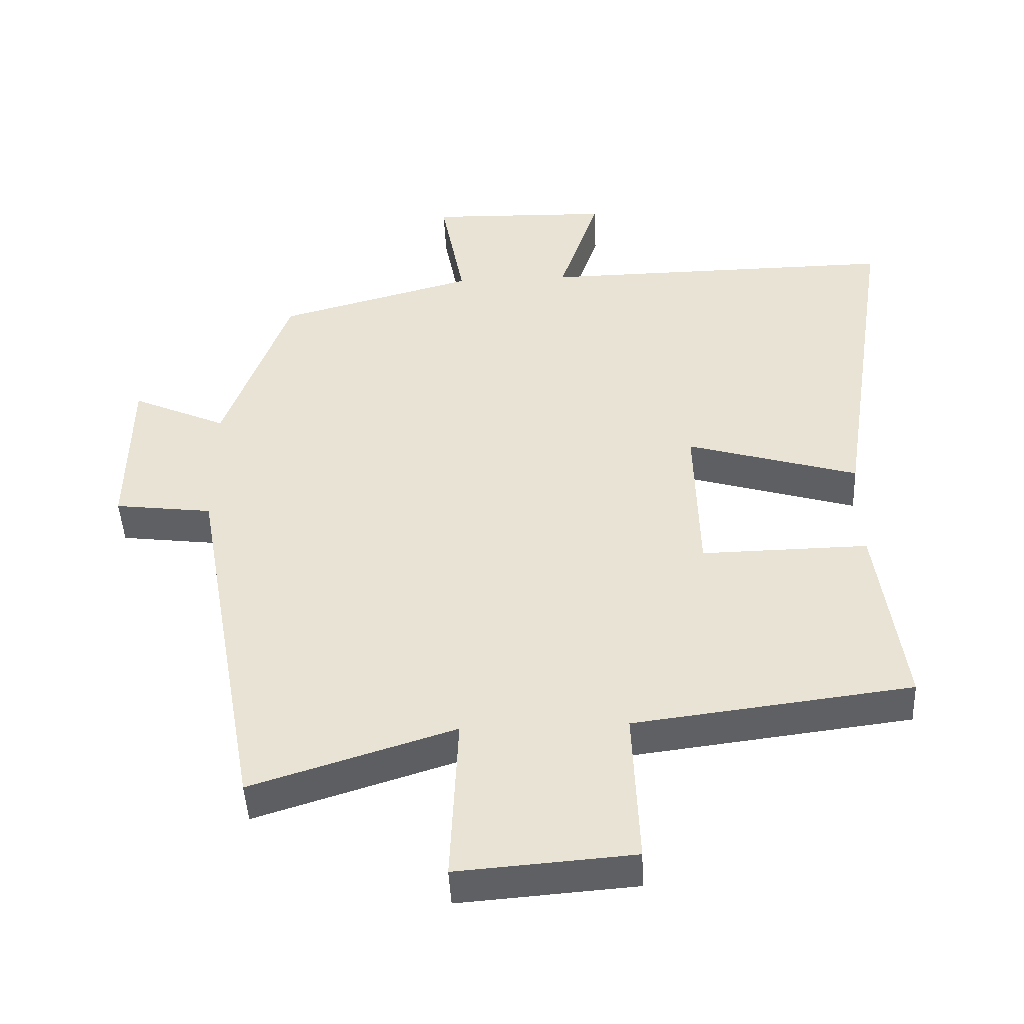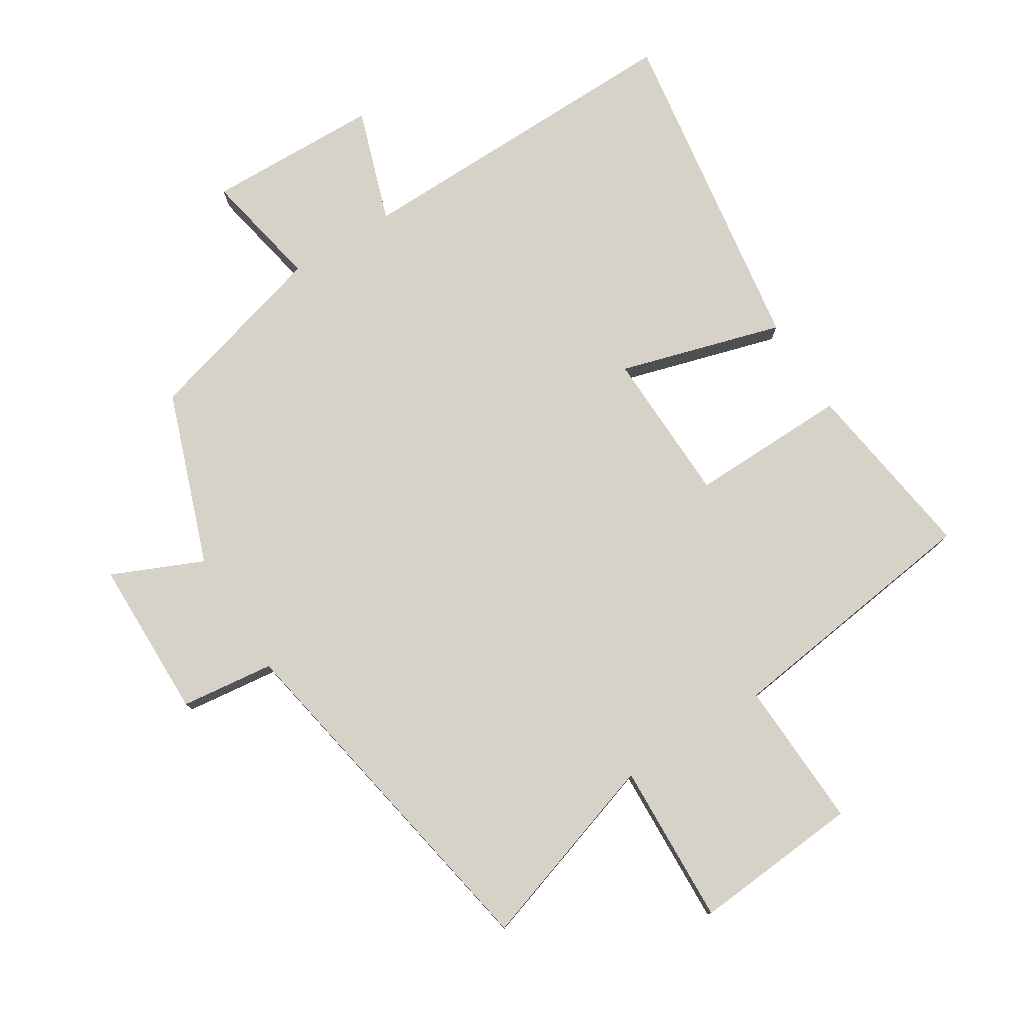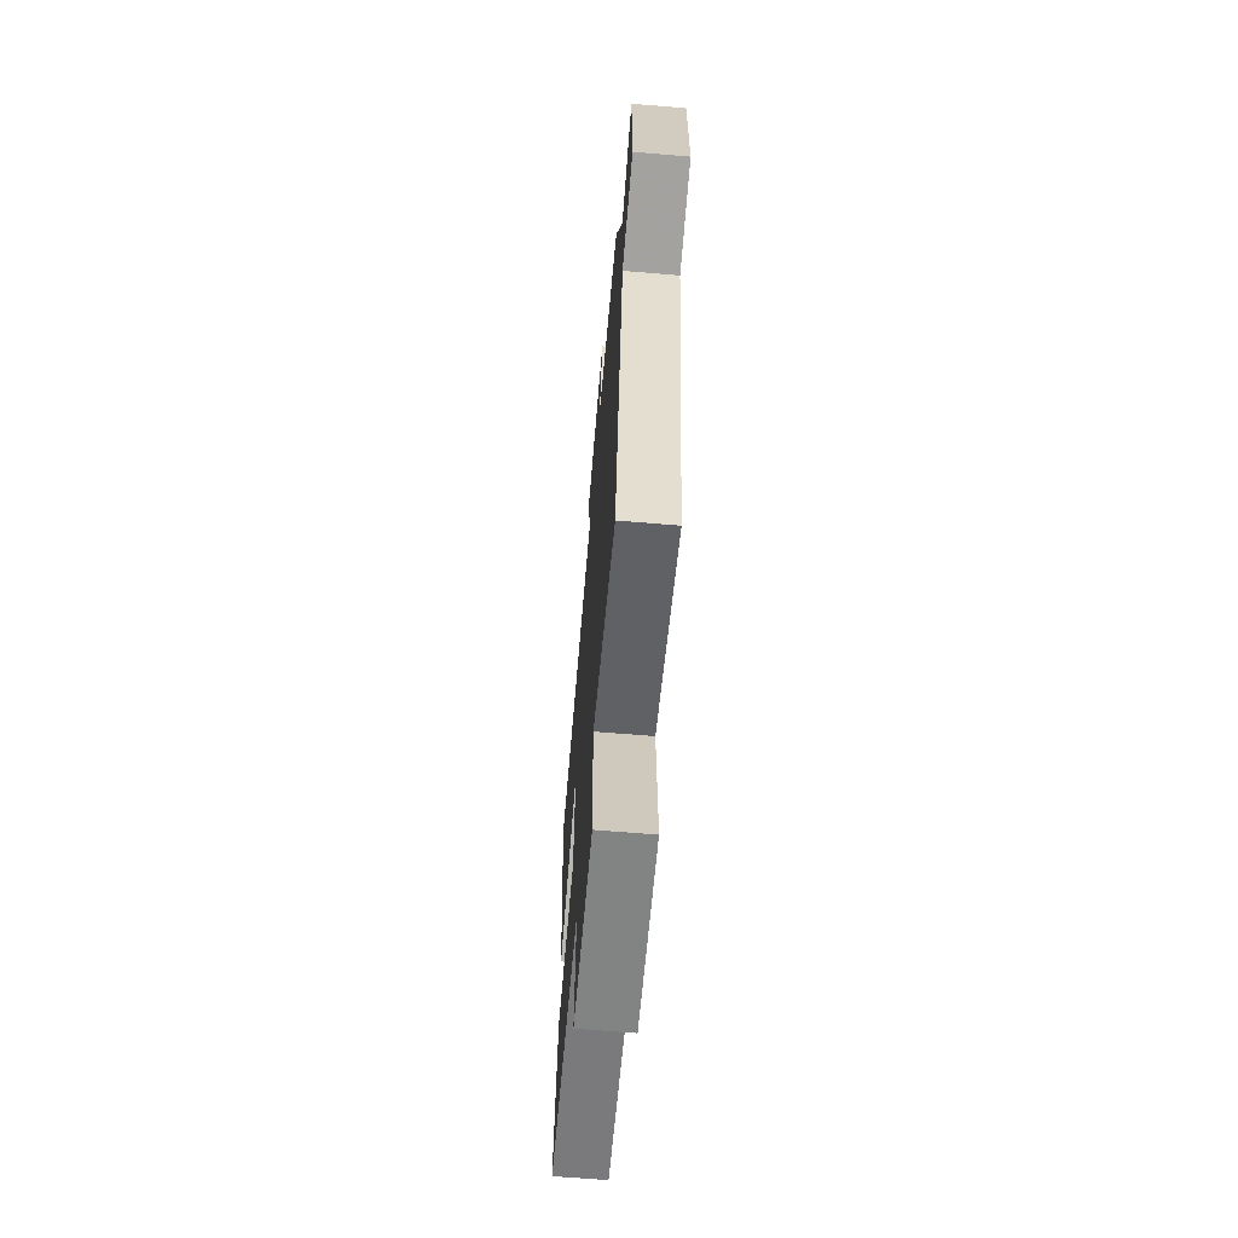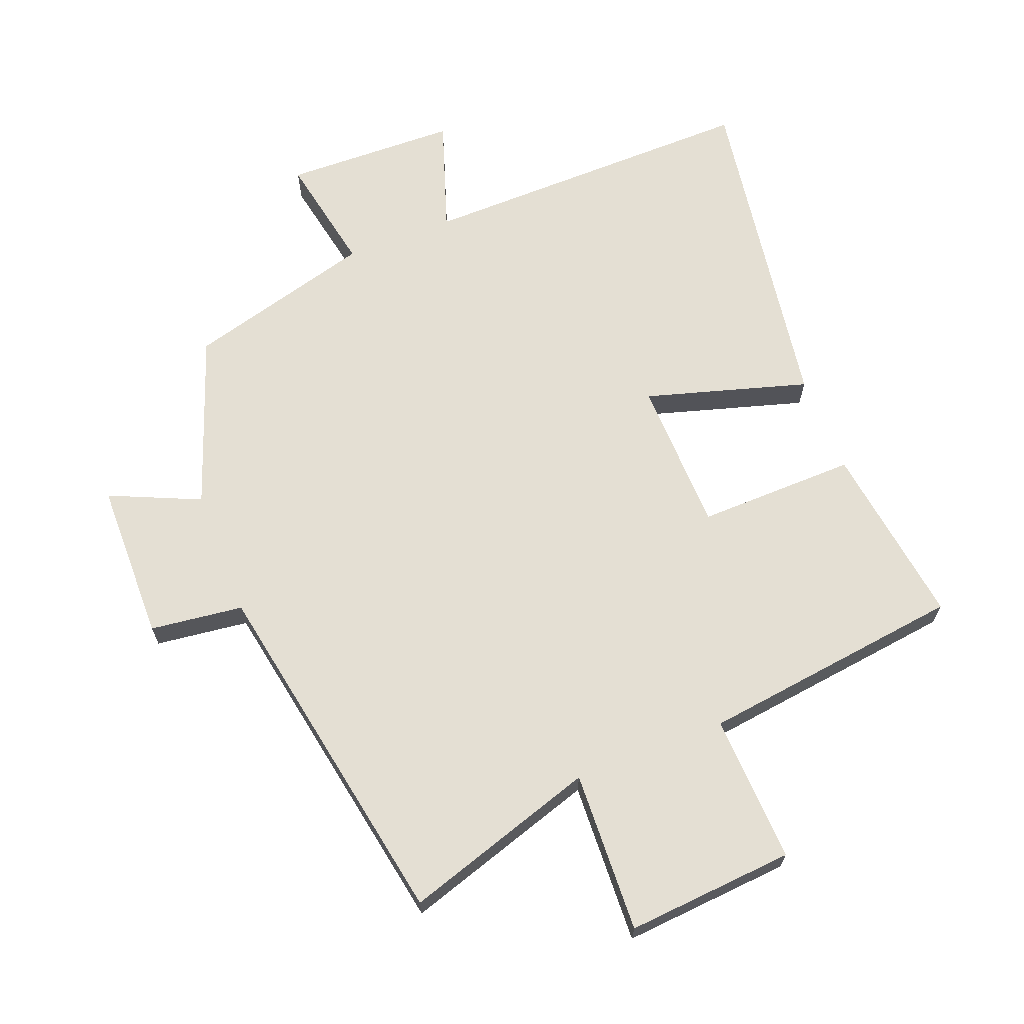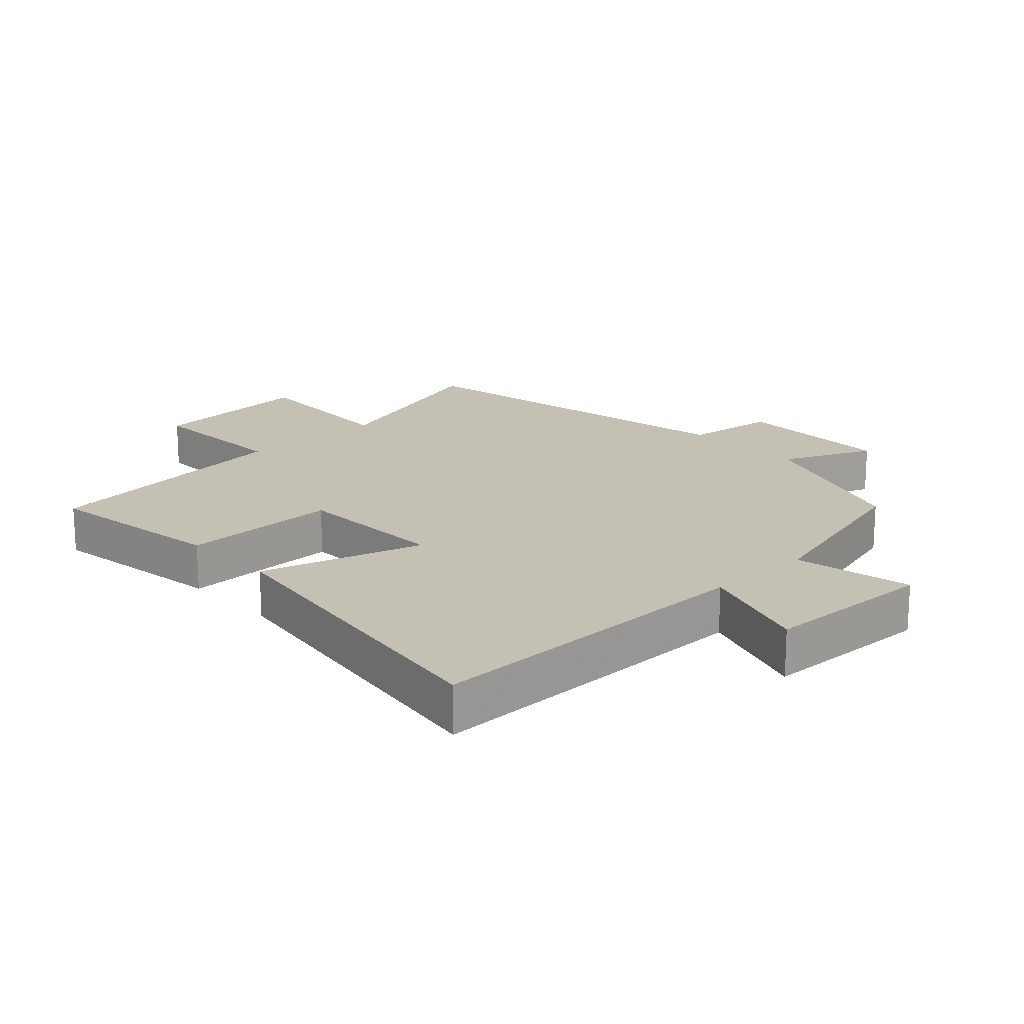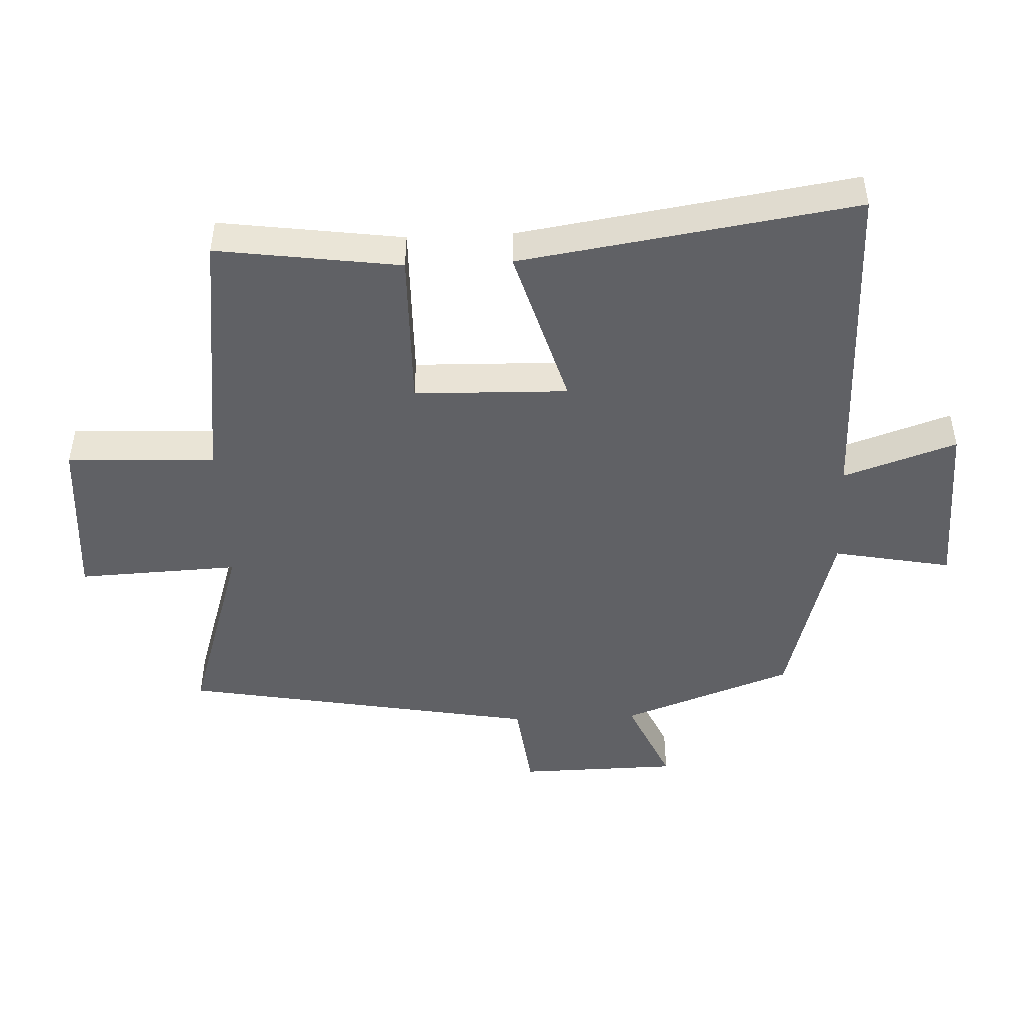
<metadata>
{"format":"obj","ext":"obj","renderer":"f3d","projection":"perspective","resolution":1024,"background":"white","views":[{"elev":-45.7,"azim":-177.3,"up":"+Z"},{"elev":78.2,"azim":147.7,"up":"+Y"},{"elev":-65.4,"azim":85.2,"up":"+Z"},{"elev":66.7,"azim":158.6,"up":"+Y"},{"elev":18.4,"azim":-43.2,"up":"+Y"},{"elev":-47.2,"azim":-87.5,"up":"+Y"}]}
</metadata>
<code>
v -0.539 0.07 -0.449
v -0.5 0.07 -0.167
v -0.256 0.07 -0.171
v -0.25 0.07 0.065
v -0.5 0.07 -0.009
v -0.579 0.07 0.506
v -0.056 0.07 0.5
v -0.115 0.07 0.674
v 0.151 0.07 0.682
v 0.116 0.07 0.5
v 0.404 0.07 0.422
v 0.5 0.07 0.158
v 0.639 0.07 0.22
v 0.643 0.07 -0.026
v 0.5 0.07 -0.044
v 0.401 0.07 -0.594
v 0.104 0.07 -0.5
v 0.115 0.07 -0.748
v -0.143 0.07 -0.728
v -0.134 0.07 -0.5
v -0.539 0 -0.449
v -0.5 0 -0.167
v -0.256 0 -0.171
v -0.25 0 0.065
v -0.5 0 -0.009
v -0.579 0 0.506
v -0.056 0 0.5
v -0.115 0 0.674
v 0.151 0 0.682
v 0.116 0 0.5
v 0.404 0 0.422
v 0.5 0 0.158
v 0.639 0 0.22
v 0.643 0 -0.026
v 0.5 0 -0.044
v 0.401 0 -0.594
v 0.104 0 -0.5
v 0.115 0 -0.748
v -0.143 0 -0.728
v -0.134 0 -0.5
f 17 18 19 20
f 17 20 1 2
f 15 16 17
f 12 13 14 15
f 10 11 12 15
f 10 15 17
f 7 8 9 10
f 7 10 17
f 4 5 6 7
f 3 4 7 17
f 2 3 17
f 40 39 38 37
f 22 21 40 37
f 37 36 35
f 35 34 33 32
f 35 32 31 30
f 37 35 30
f 30 29 28 27
f 37 30 27
f 27 26 25 24
f 37 27 24 23
f 37 23 22
f 1 21 22 2
f 2 22 23 3
f 3 23 24 4
f 4 24 25 5
f 5 25 26 6
f 6 26 27 7
f 7 27 28 8
f 8 28 29 9
f 9 29 30 10
f 10 30 31 11
f 11 31 32 12
f 12 32 33 13
f 13 33 34 14
f 14 34 35 15
f 15 35 36 16
f 16 36 37 17
f 17 37 38 18
f 18 38 39 19
f 19 39 40 20
f 20 40 21 1

</code>
